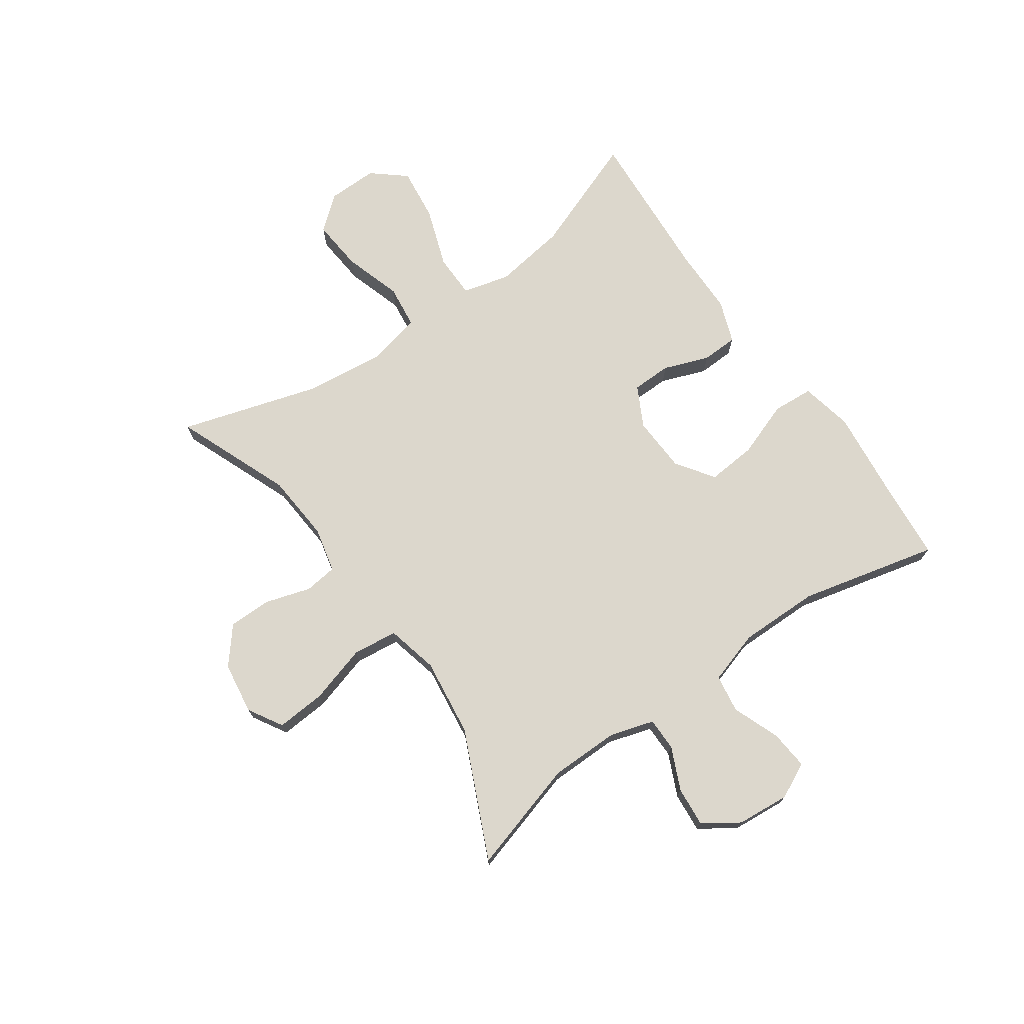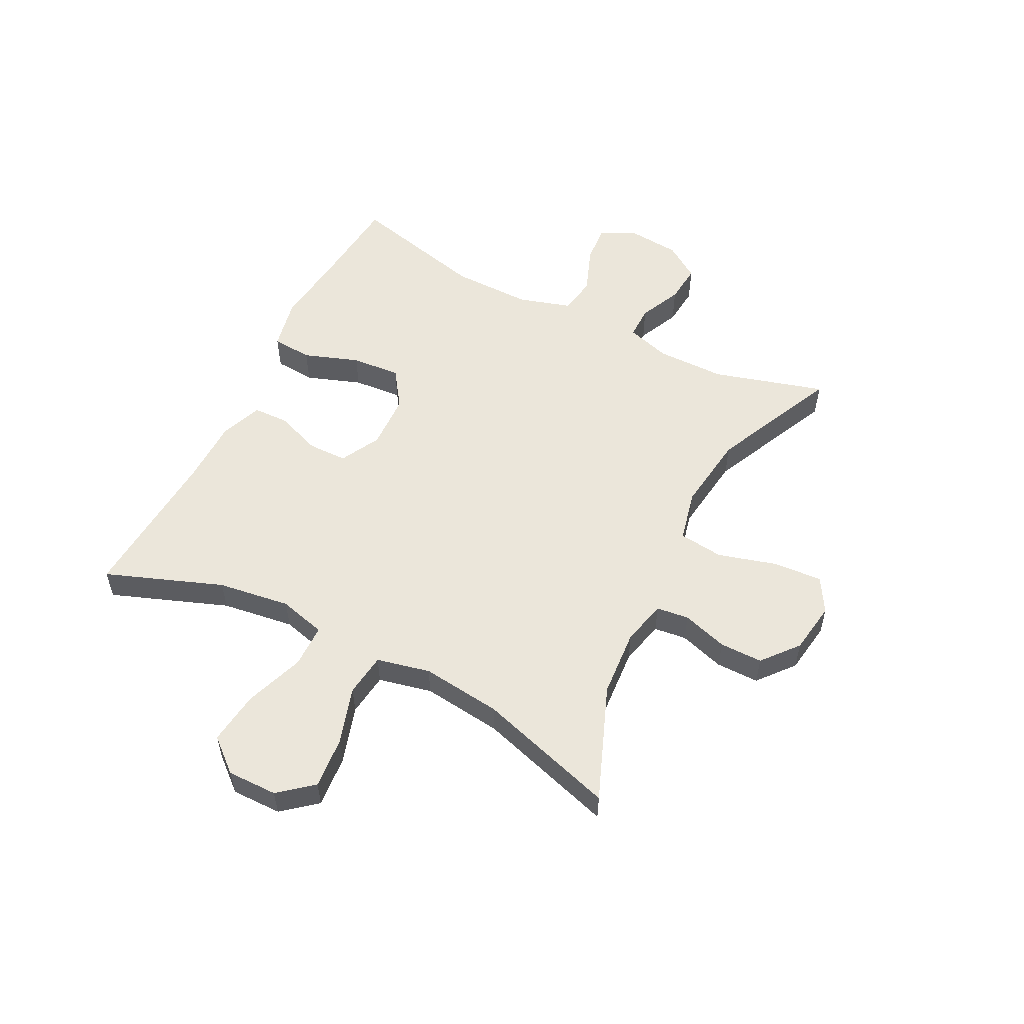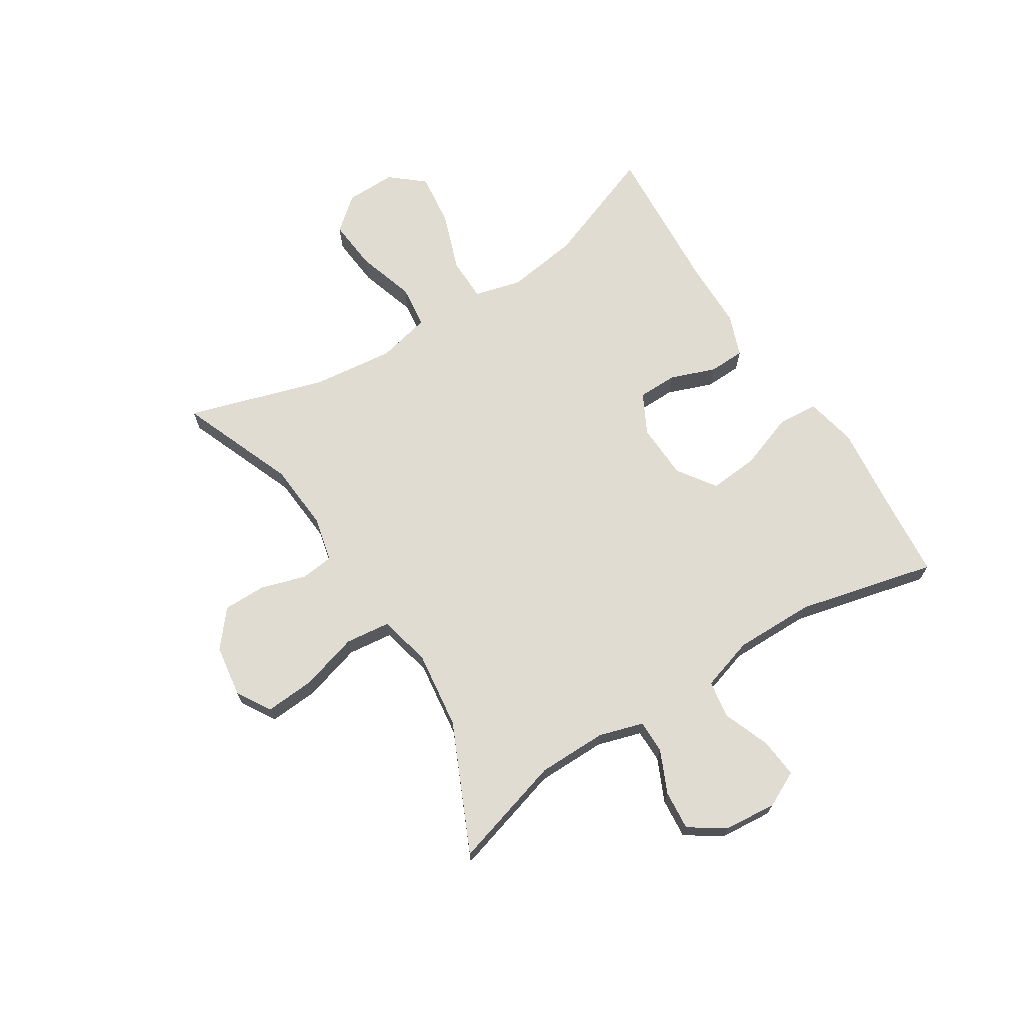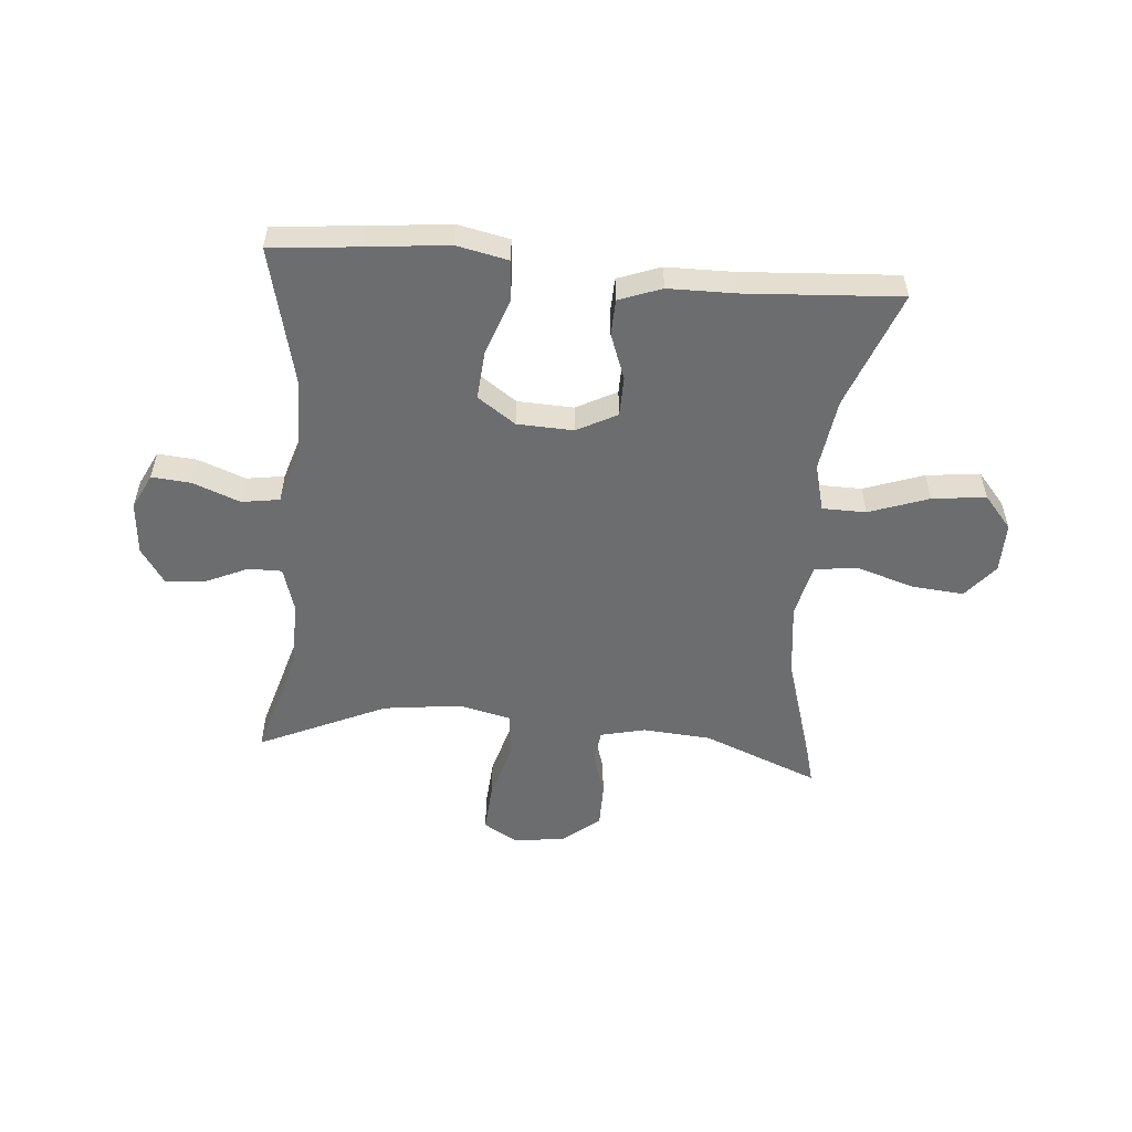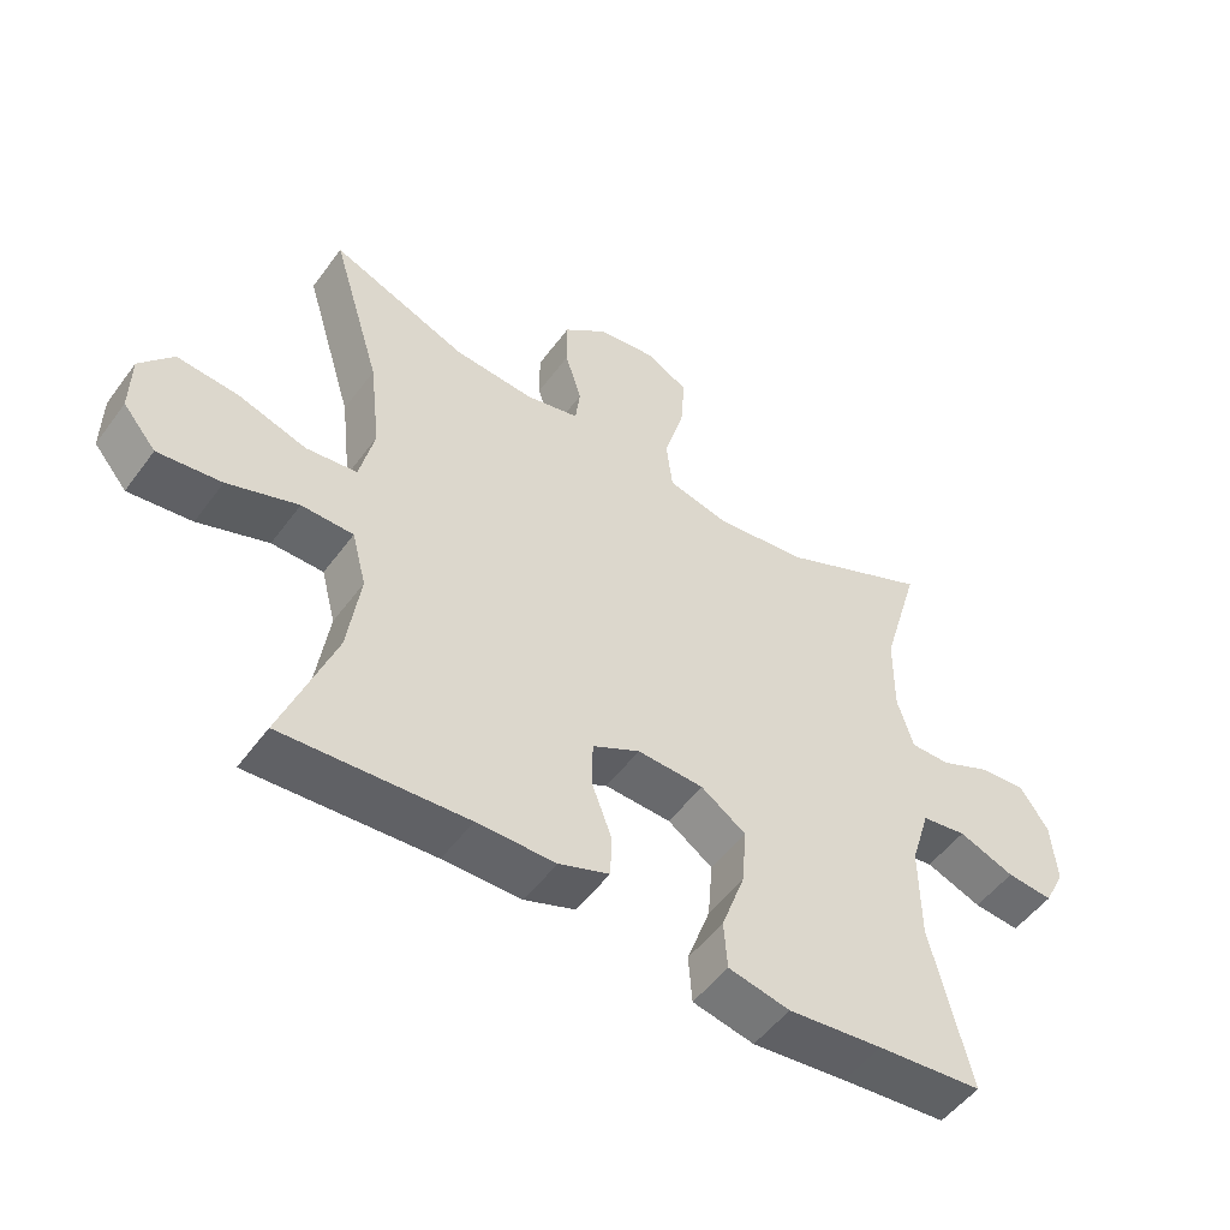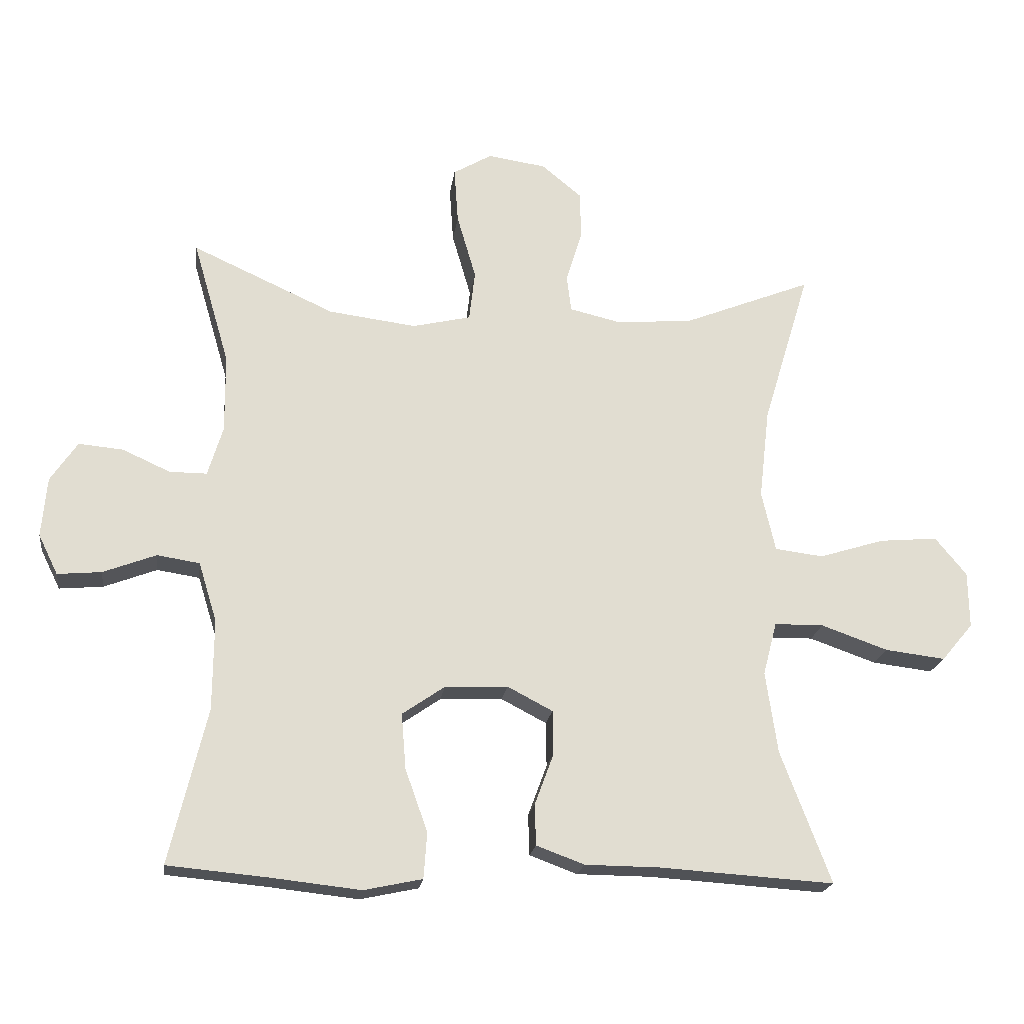
<metadata>
{"format":"obj","ext":"obj","renderer":"f3d","projection":"perspective","resolution":1024,"background":"white","views":[{"elev":72.8,"azim":54.9,"up":"+Y"},{"elev":54.7,"azim":-62.9,"up":"+Y"},{"elev":69.2,"azim":57.7,"up":"+Y"},{"elev":-53.9,"azim":175.1,"up":"+Y"},{"elev":-51.6,"azim":-35.3,"up":"+Z"},{"elev":-20.4,"azim":172.3,"up":"+Z"}]}
</metadata>
<code>
v 0.5 0.07 -0.5
v 0.347 0.07 -0.514
v 0.21 0.07 -0.529
v 0.121 0.07 -0.51
v 0.116 0.07 -0.44
v 0.15 0.07 -0.345
v 0.157 0.07 -0.26
v 0.092 0.07 -0.215
v -0.004 0.07 -0.211
v -0.073 0.07 -0.247
v -0.074 0.07 -0.315
v -0.045 0.07 -0.393
v -0.047 0.07 -0.455
v -0.12 0.07 -0.482
v -0.234 0.07 -0.483
v -0.5 0.07 -0.5
v -0.424 0.07 -0.299
v -0.406 0.07 -0.174
v -0.427 0.07 -0.093
v -0.502 0.07 -0.092
v -0.604 0.07 -0.128
v -0.696 0.07 -0.139
v -0.744 0.07 -0.082
v -0.743 0.07 0.004
v -0.695 0.07 0.062
v -0.606 0.07 0.054
v -0.507 0.07 0.023
v -0.433 0.07 0.032
v -0.412 0.07 0.124
v -0.428 0.07 0.262
v -0.5 0.07 0.5
v -0.302 0.07 0.421
v -0.185 0.07 0.412
v -0.108 0.07 0.43
v -0.101 0.07 0.486
v -0.125 0.07 0.564
v -0.125 0.07 0.638
v -0.063 0.07 0.689
v 0.026 0.07 0.702
v 0.085 0.07 0.667
v 0.079 0.07 0.582
v 0.05 0.07 0.482
v 0.059 0.07 0.405
v 0.148 0.07 0.384
v 0.282 0.07 0.401
v 0.5 0.07 0.5
v 0.444 0.07 0.308
v 0.443 0.07 0.189
v 0.466 0.07 0.113
v 0.523 0.07 0.113
v 0.596 0.07 0.146
v 0.664 0.07 0.152
v 0.705 0.07 0.091
v 0.713 0.07 0
v 0.683 0.07 -0.061
v 0.616 0.07 -0.055
v 0.535 0.07 -0.024
v 0.47 0.07 -0.034
v 0.442 0.07 -0.125
v 0.443 0.07 -0.263
v 0.5 0 -0.5
v 0.347 0 -0.514
v 0.21 0 -0.529
v 0.121 0 -0.51
v 0.116 0 -0.44
v 0.15 0 -0.345
v 0.157 0 -0.26
v 0.092 0 -0.215
v -0.004 0 -0.211
v -0.073 0 -0.247
v -0.074 0 -0.315
v -0.045 0 -0.393
v -0.047 0 -0.455
v -0.12 0 -0.482
v -0.234 0 -0.483
v -0.5 0 -0.5
v -0.424 0 -0.299
v -0.406 0 -0.174
v -0.427 0 -0.093
v -0.502 0 -0.092
v -0.604 0 -0.128
v -0.696 0 -0.139
v -0.744 0 -0.082
v -0.743 0 0.004
v -0.695 0 0.062
v -0.606 0 0.054
v -0.507 0 0.023
v -0.433 0 0.032
v -0.412 0 0.124
v -0.428 0 0.262
v -0.5 0 0.5
v -0.302 0 0.421
v -0.185 0 0.412
v -0.108 0 0.43
v -0.101 0 0.486
v -0.125 0 0.564
v -0.125 0 0.638
v -0.063 0 0.689
v 0.026 0 0.702
v 0.085 0 0.667
v 0.079 0 0.582
v 0.05 0 0.482
v 0.059 0 0.405
v 0.148 0 0.384
v 0.282 0 0.401
v 0.5 0 0.5
v 0.444 0 0.308
v 0.443 0 0.189
v 0.466 0 0.113
v 0.523 0 0.113
v 0.596 0 0.146
v 0.664 0 0.152
v 0.705 0 0.091
v 0.713 0 0
v 0.683 0 -0.061
v 0.616 0 -0.055
v 0.535 0 -0.024
v 0.47 0 -0.034
v 0.442 0 -0.125
v 0.443 0 -0.263
f 54 55 56 57
f 52 53 54 57
f 50 51 52 57
f 49 50 57 58
f 48 49 58 59
f 45 46 47
f 44 45 47 48
f 43 44 48 59
f 39 40 41 42
f 37 38 39 42
f 35 36 37 42
f 34 35 42 43
f 33 34 43 59
f 30 31 32
f 29 30 32 33
f 28 29 33 59
f 24 25 26 27
f 22 23 24 27
f 20 21 22 27
f 19 20 27 28
f 18 19 28 59
f 15 16 17
f 11 12 13 14
f 10 11 14 15
f 3 4 5 6
f 2 3 6 7
f 60 1 2 7
f 59 60 7 8
f 18 59 8 9
f 10 15 17 18
f 9 10 18
f 117 116 115 114
f 117 114 113 112
f 117 112 111 110
f 118 117 110 109
f 119 118 109 108
f 107 106 105
f 108 107 105 104
f 119 108 104 103
f 102 101 100 99
f 102 99 98 97
f 102 97 96 95
f 103 102 95 94
f 119 103 94 93
f 92 91 90
f 93 92 90 89
f 119 93 89 88
f 87 86 85 84
f 87 84 83 82
f 87 82 81 80
f 88 87 80 79
f 119 88 79 78
f 77 76 75
f 74 73 72 71
f 75 74 71 70
f 66 65 64 63
f 67 66 63 62
f 67 62 61 120
f 68 67 120 119
f 69 68 119 78
f 78 77 75 70
f 78 70 69
f 1 61 62 2
f 2 62 63 3
f 3 63 64 4
f 4 64 65 5
f 5 65 66 6
f 6 66 67 7
f 7 67 68 8
f 8 68 69 9
f 9 69 70 10
f 10 70 71 11
f 11 71 72 12
f 12 72 73 13
f 13 73 74 14
f 14 74 75 15
f 15 75 76 16
f 16 76 77 17
f 17 77 78 18
f 18 78 79 19
f 19 79 80 20
f 20 80 81 21
f 21 81 82 22
f 22 82 83 23
f 23 83 84 24
f 24 84 85 25
f 25 85 86 26
f 26 86 87 27
f 27 87 88 28
f 28 88 89 29
f 29 89 90 30
f 30 90 91 31
f 31 91 92 32
f 32 92 93 33
f 33 93 94 34
f 34 94 95 35
f 35 95 96 36
f 36 96 97 37
f 37 97 98 38
f 38 98 99 39
f 39 99 100 40
f 40 100 101 41
f 41 101 102 42
f 42 102 103 43
f 43 103 104 44
f 44 104 105 45
f 45 105 106 46
f 46 106 107 47
f 47 107 108 48
f 48 108 109 49
f 49 109 110 50
f 50 110 111 51
f 51 111 112 52
f 52 112 113 53
f 53 113 114 54
f 54 114 115 55
f 55 115 116 56
f 56 116 117 57
f 57 117 118 58
f 58 118 119 59
f 59 119 120 60
f 60 120 61 1

</code>
